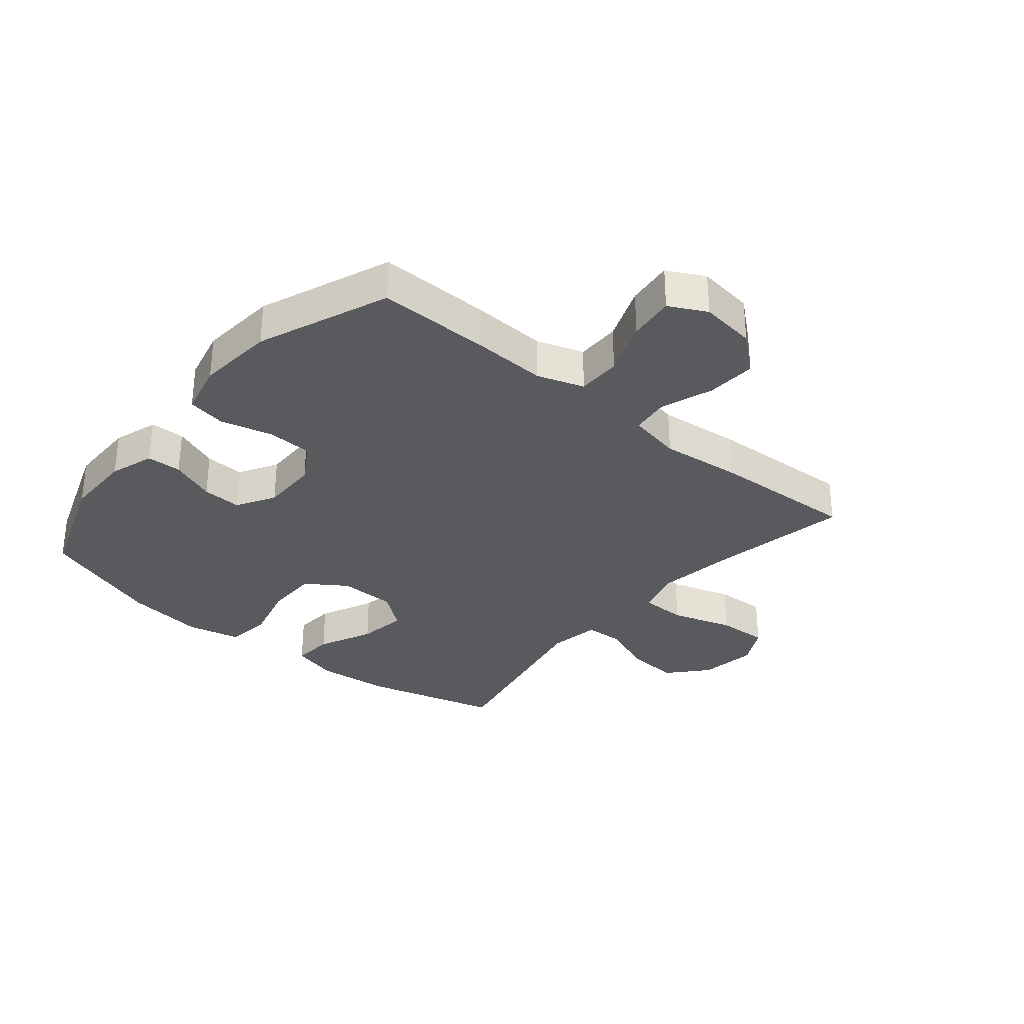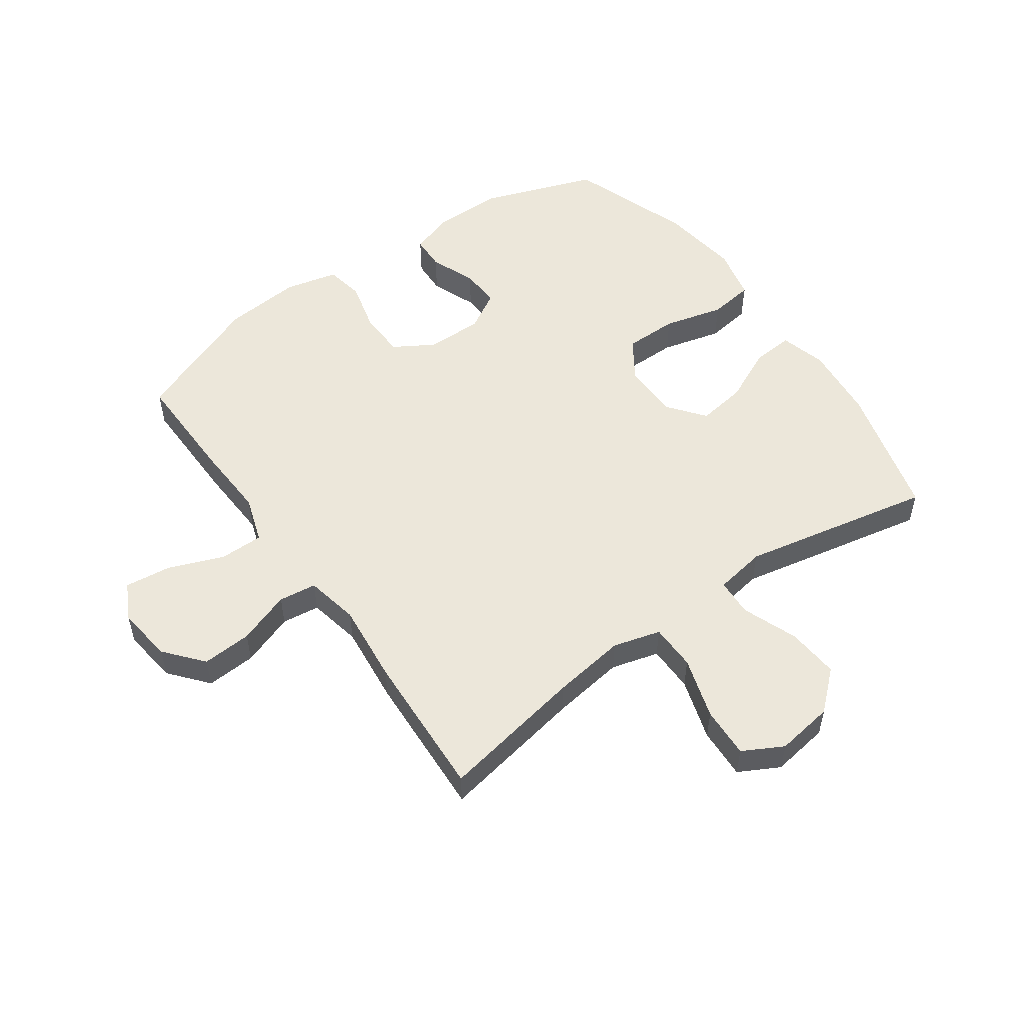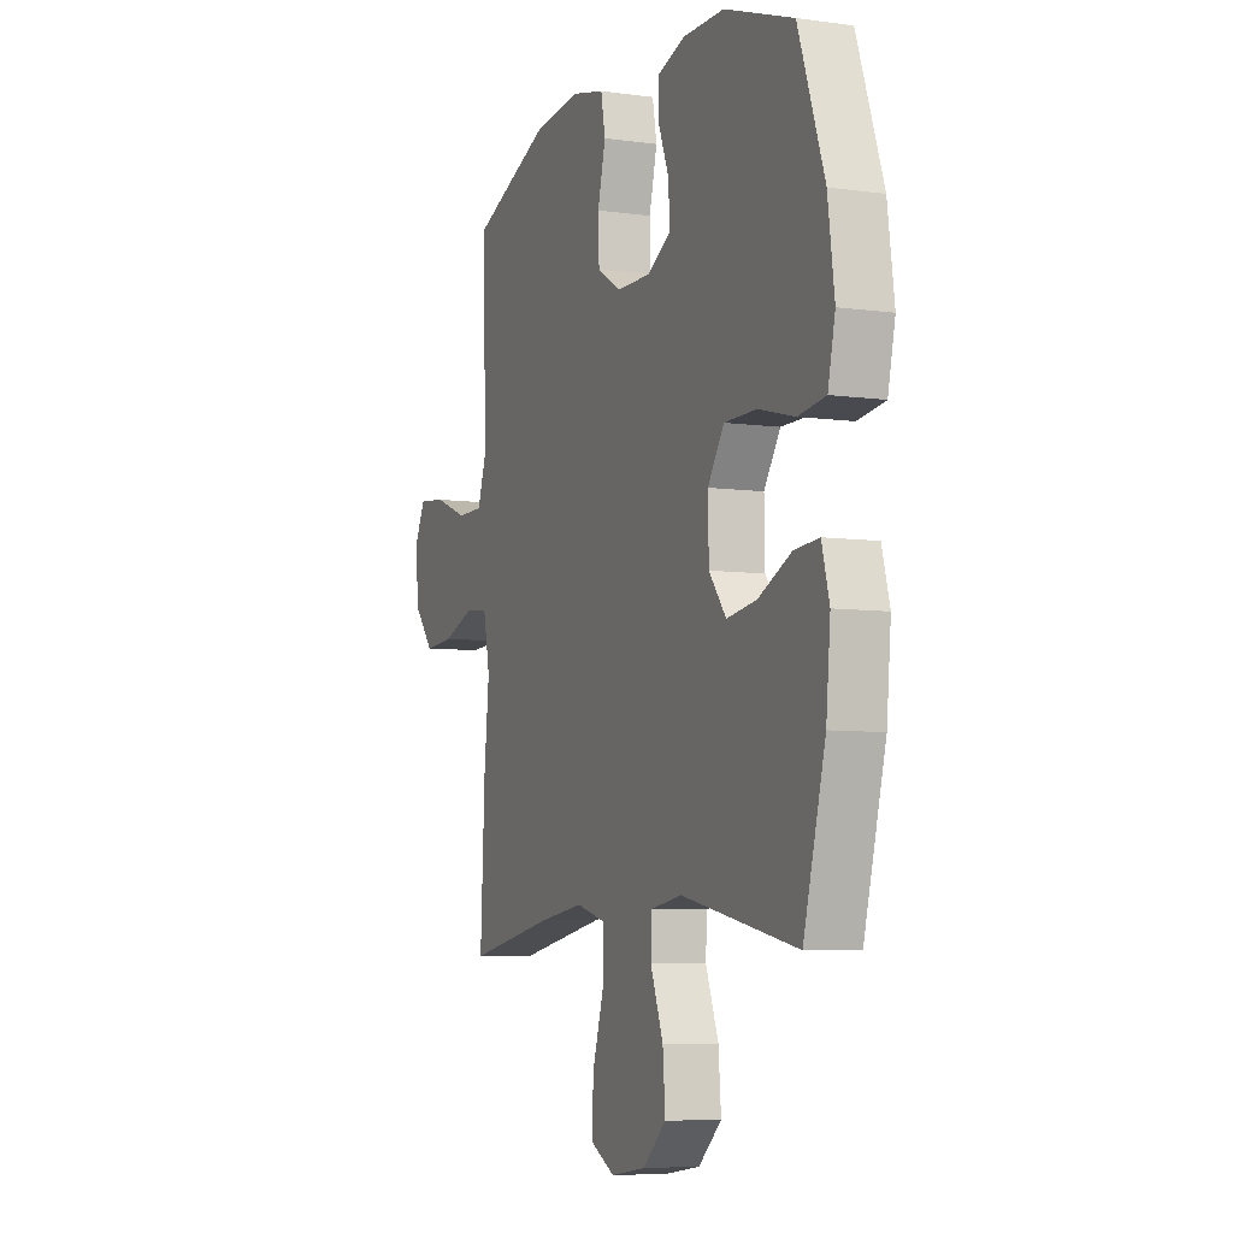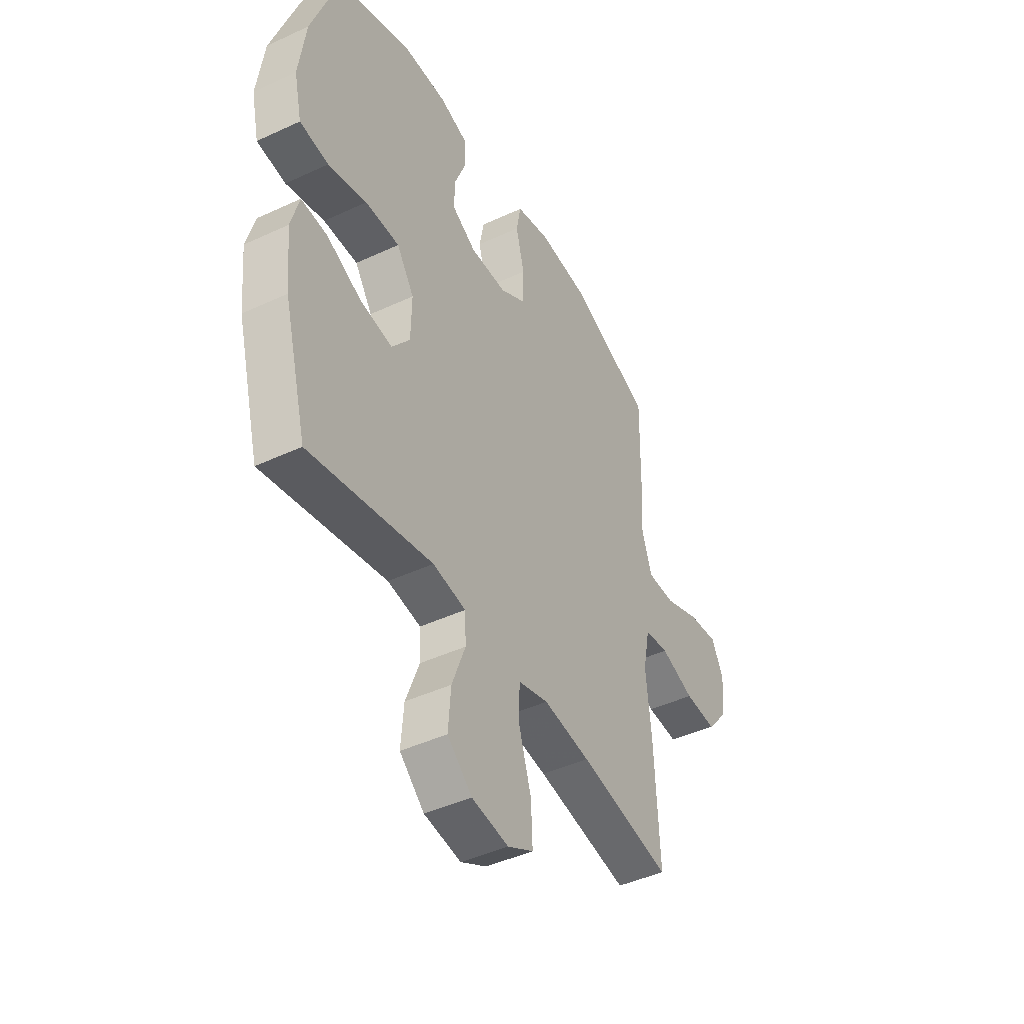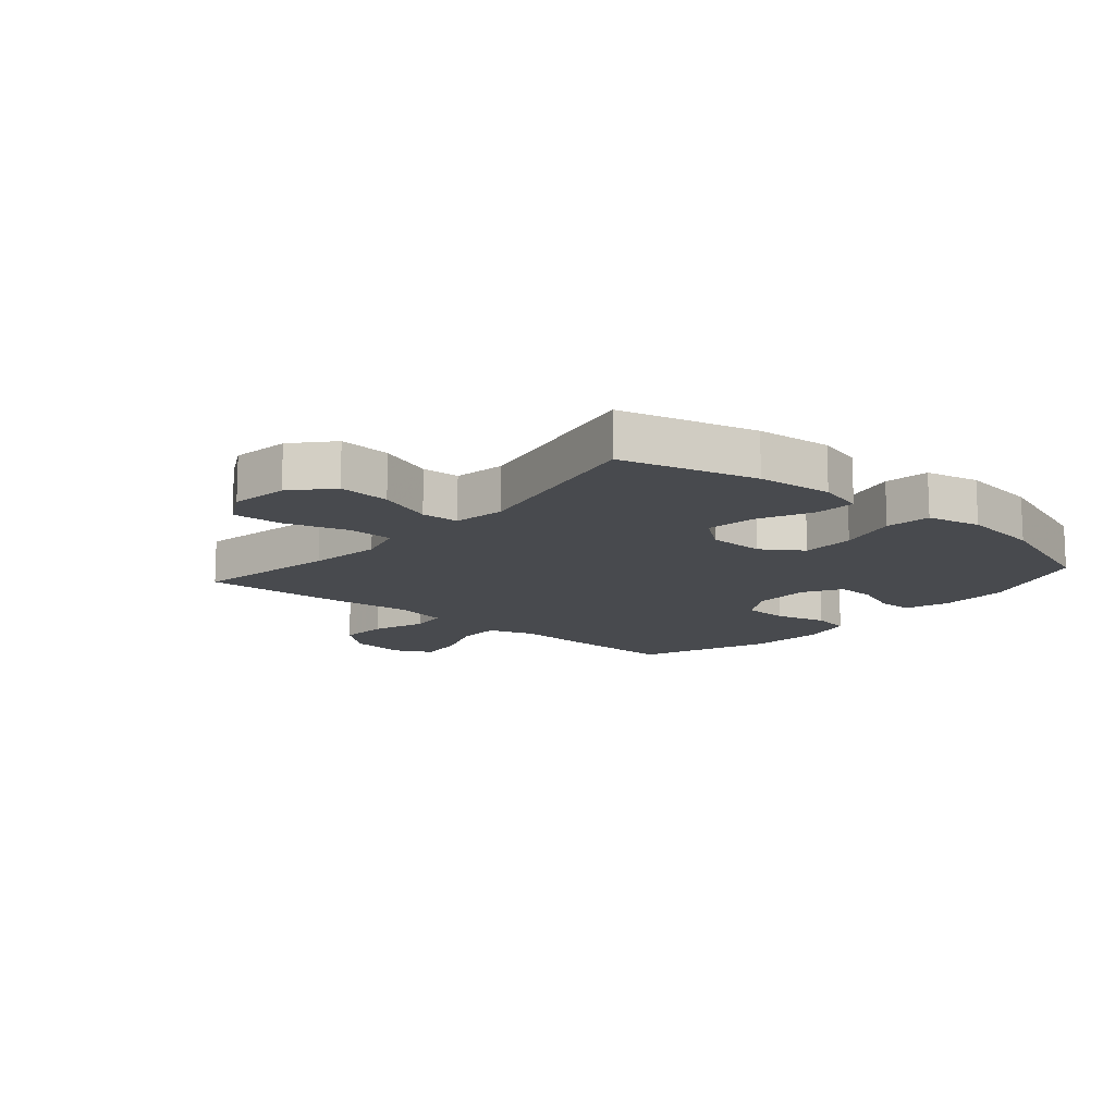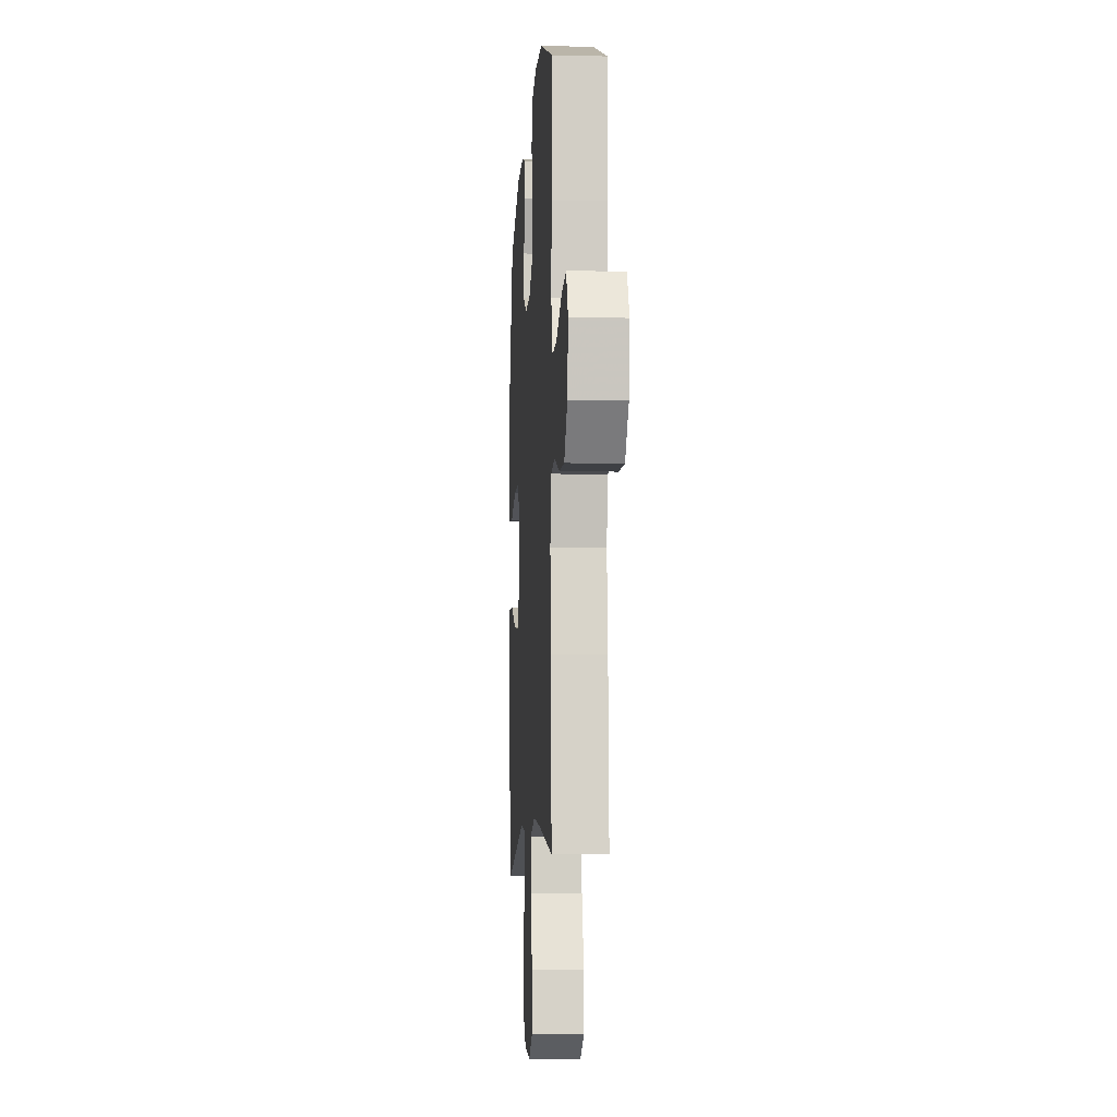
<metadata>
{"format":"obj","ext":"obj","renderer":"f3d","projection":"perspective","resolution":1024,"background":"white","views":[{"elev":-31.8,"azim":50.2,"up":"+Y"},{"elev":53.4,"azim":144.6,"up":"+Y"},{"elev":-6.8,"azim":-112.1,"up":"+Z"},{"elev":-44.2,"azim":-61.4,"up":"+Z"},{"elev":-13.3,"azim":-130.7,"up":"+Y"},{"elev":-8.1,"azim":86.2,"up":"+Z"}]}
</metadata>
<code>
v -0.5 0.07 -0.5
v -0.56 0.07 -0.275
v -0.572 0.07 -0.15
v -0.551 0.07 -0.073
v -0.483 0.07 -0.078
v -0.392 0.07 -0.12
v -0.31 0.07 -0.132
v -0.263 0.07 -0.072
v -0.261 0.07 0.023
v -0.306 0.07 0.09
v -0.395 0.07 0.09
v -0.495 0.07 0.064
v -0.57 0.07 0.074
v -0.59 0.07 0.163
v -0.572 0.07 0.295
v -0.5 0.07 0.5
v -0.31 0.07 0.568
v -0.195 0.07 0.569
v -0.121 0.07 0.545
v -0.119 0.07 0.487
v -0.149 0.07 0.411
v -0.152 0.07 0.345
v -0.088 0.07 0.308
v 0.006 0.07 0.309
v 0.072 0.07 0.349
v 0.075 0.07 0.425
v 0.053 0.07 0.512
v 0.065 0.07 0.576
v 0.153 0.07 0.597
v 0.282 0.07 0.586
v 0.5 0.07 0.5
v 0.497 0.07 0.313
v 0.491 0.07 0.19
v 0.517 0.07 0.112
v 0.59 0.07 0.112
v 0.682 0.07 0.148
v 0.759 0.07 0.157
v 0.791 0.07 0.095
v 0.779 0.07 0.002
v 0.726 0.07 -0.061
v 0.643 0.07 -0.056
v 0.555 0.07 -0.025
v 0.492 0.07 -0.033
v 0.474 0.07 -0.122
v 0.488 0.07 -0.256
v 0.5 0.07 -0.5
v 0.259 0.07 -0.456
v 0.137 0.07 -0.439
v 0.058 0.07 -0.461
v 0.057 0.07 -0.538
v 0.089 0.07 -0.641
v 0.093 0.07 -0.726
v 0.026 0.07 -0.762
v -0.07 0.07 -0.748
v -0.134 0.07 -0.691
v -0.127 0.07 -0.604
v -0.092 0.07 -0.512
v -0.095 0.07 -0.449
v -0.181 0.07 -0.435
v -0.5 0 -0.5
v -0.56 0 -0.275
v -0.572 0 -0.15
v -0.551 0 -0.073
v -0.483 0 -0.078
v -0.392 0 -0.12
v -0.31 0 -0.132
v -0.263 0 -0.072
v -0.261 0 0.023
v -0.306 0 0.09
v -0.395 0 0.09
v -0.495 0 0.064
v -0.57 0 0.074
v -0.59 0 0.163
v -0.572 0 0.295
v -0.5 0 0.5
v -0.31 0 0.568
v -0.195 0 0.569
v -0.121 0 0.545
v -0.119 0 0.487
v -0.149 0 0.411
v -0.152 0 0.345
v -0.088 0 0.308
v 0.006 0 0.309
v 0.072 0 0.349
v 0.075 0 0.425
v 0.053 0 0.512
v 0.065 0 0.576
v 0.153 0 0.597
v 0.282 0 0.586
v 0.5 0 0.5
v 0.497 0 0.313
v 0.491 0 0.19
v 0.517 0 0.112
v 0.59 0 0.112
v 0.682 0 0.148
v 0.759 0 0.157
v 0.791 0 0.095
v 0.779 0 0.002
v 0.726 0 -0.061
v 0.643 0 -0.056
v 0.555 0 -0.025
v 0.492 0 -0.033
v 0.474 0 -0.122
v 0.488 0 -0.256
v 0.5 0 -0.5
v 0.259 0 -0.456
v 0.137 0 -0.439
v 0.058 0 -0.461
v 0.057 0 -0.538
v 0.089 0 -0.641
v 0.093 0 -0.726
v 0.026 0 -0.762
v -0.07 0 -0.748
v -0.134 0 -0.691
v -0.127 0 -0.604
v -0.092 0 -0.512
v -0.095 0 -0.449
v -0.181 0 -0.435
f 55 56 57
f 54 55 57
f 53 54 57
f 52 53 57
f 51 52 57
f 50 51 57
f 49 50 57 58
f 48 49 58 59
f 44 45 46 47
f 43 44 47 48
f 40 41 42
f 39 40 42
f 38 39 42
f 37 38 42
f 36 37 42
f 35 36 42
f 34 35 42 43
f 43 48 59
f 34 43 59
f 33 34 59
f 31 32 33
f 30 31 33
f 29 30 33
f 28 29 33
f 27 28 33
f 26 27 33
f 19 20 21
f 18 19 21
f 17 18 21
f 16 17 21
f 15 16 21
f 14 15 21
f 13 14 21
f 12 13 21
f 11 12 21
f 10 11 21 22
f 9 10 22 23
f 4 5 6
f 3 4 6
f 2 3 6
f 1 2 6
f 59 1 6
f 59 6 7
f 33 59 7 8
f 25 26 33
f 33 8 9
f 25 33 9
f 24 25 9
f 9 23 24
f 116 115 114
f 116 114 113
f 116 113 112
f 116 112 111
f 116 111 110
f 116 110 109
f 117 116 109 108
f 118 117 108 107
f 106 105 104 103
f 107 106 103 102
f 101 100 99
f 101 99 98
f 101 98 97
f 101 97 96
f 101 96 95
f 101 95 94
f 102 101 94 93
f 118 107 102
f 118 102 93
f 118 93 92
f 92 91 90
f 92 90 89
f 92 89 88
f 92 88 87
f 92 87 86
f 92 86 85
f 80 79 78
f 80 78 77
f 80 77 76
f 80 76 75
f 80 75 74
f 80 74 73
f 80 73 72
f 80 72 71
f 80 71 70
f 81 80 70 69
f 82 81 69 68
f 65 64 63
f 65 63 62
f 65 62 61
f 65 61 60
f 65 60 118
f 66 65 118
f 67 66 118 92
f 92 85 84
f 68 67 92
f 68 92 84
f 68 84 83
f 83 82 68
f 1 60 61 2
f 2 61 62 3
f 3 62 63 4
f 4 63 64 5
f 5 64 65 6
f 6 65 66 7
f 7 66 67 8
f 8 67 68 9
f 9 68 69 10
f 10 69 70 11
f 11 70 71 12
f 12 71 72 13
f 13 72 73 14
f 14 73 74 15
f 15 74 75 16
f 16 75 76 17
f 17 76 77 18
f 18 77 78 19
f 19 78 79 20
f 20 79 80 21
f 21 80 81 22
f 22 81 82 23
f 23 82 83 24
f 24 83 84 25
f 25 84 85 26
f 26 85 86 27
f 27 86 87 28
f 28 87 88 29
f 29 88 89 30
f 30 89 90 31
f 31 90 91 32
f 32 91 92 33
f 33 92 93 34
f 34 93 94 35
f 35 94 95 36
f 36 95 96 37
f 37 96 97 38
f 38 97 98 39
f 39 98 99 40
f 40 99 100 41
f 41 100 101 42
f 42 101 102 43
f 43 102 103 44
f 44 103 104 45
f 45 104 105 46
f 46 105 106 47
f 47 106 107 48
f 48 107 108 49
f 49 108 109 50
f 50 109 110 51
f 51 110 111 52
f 52 111 112 53
f 53 112 113 54
f 54 113 114 55
f 55 114 115 56
f 56 115 116 57
f 57 116 117 58
f 58 117 118 59
f 59 118 60 1

</code>
